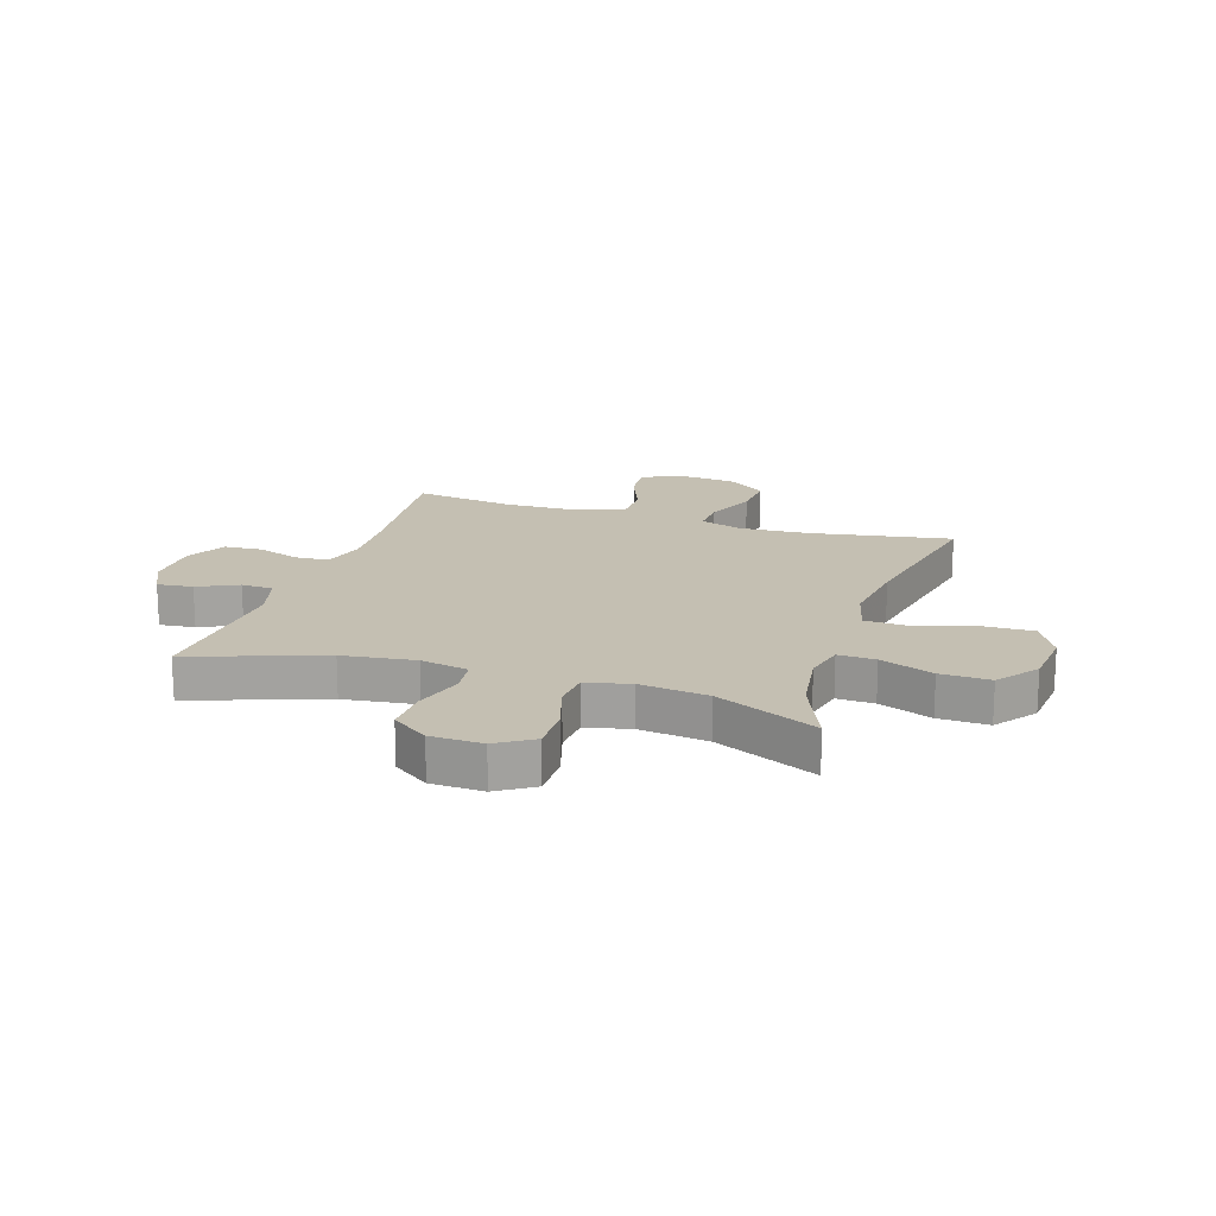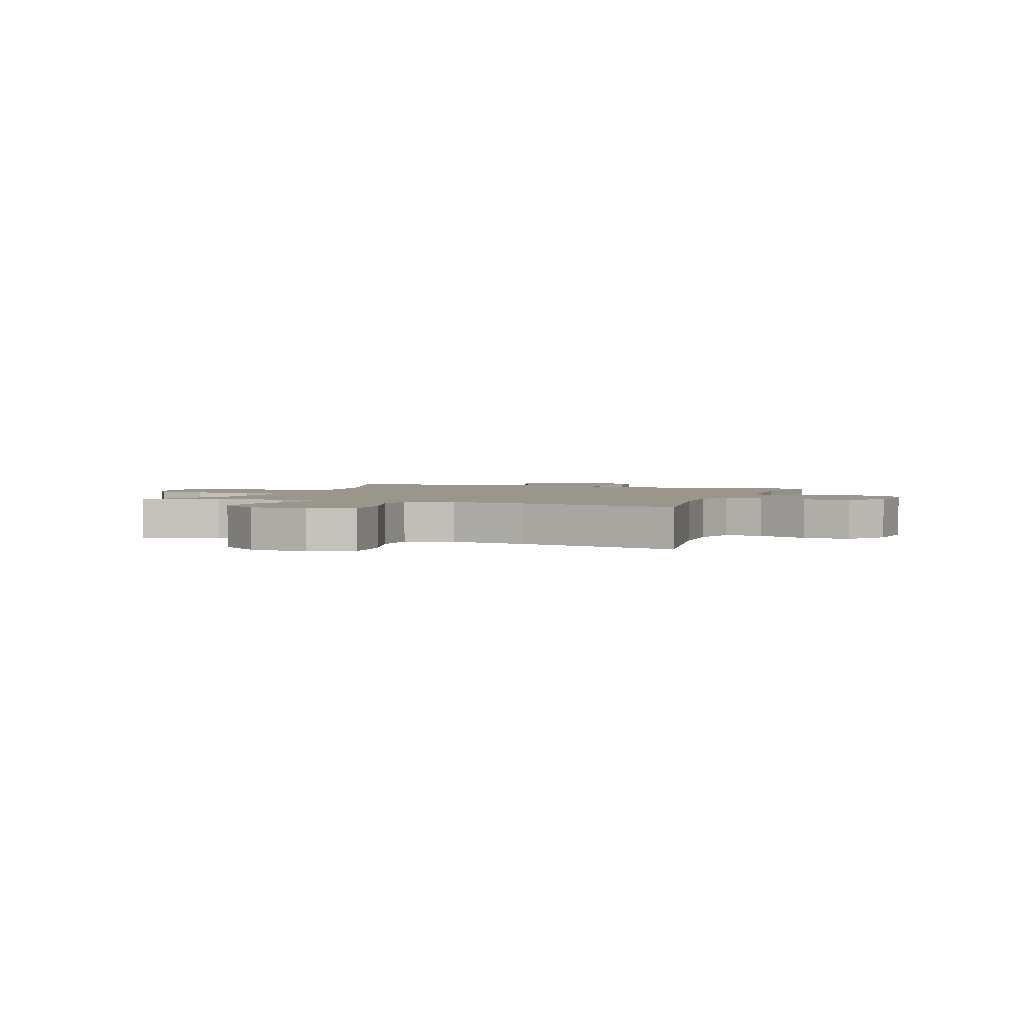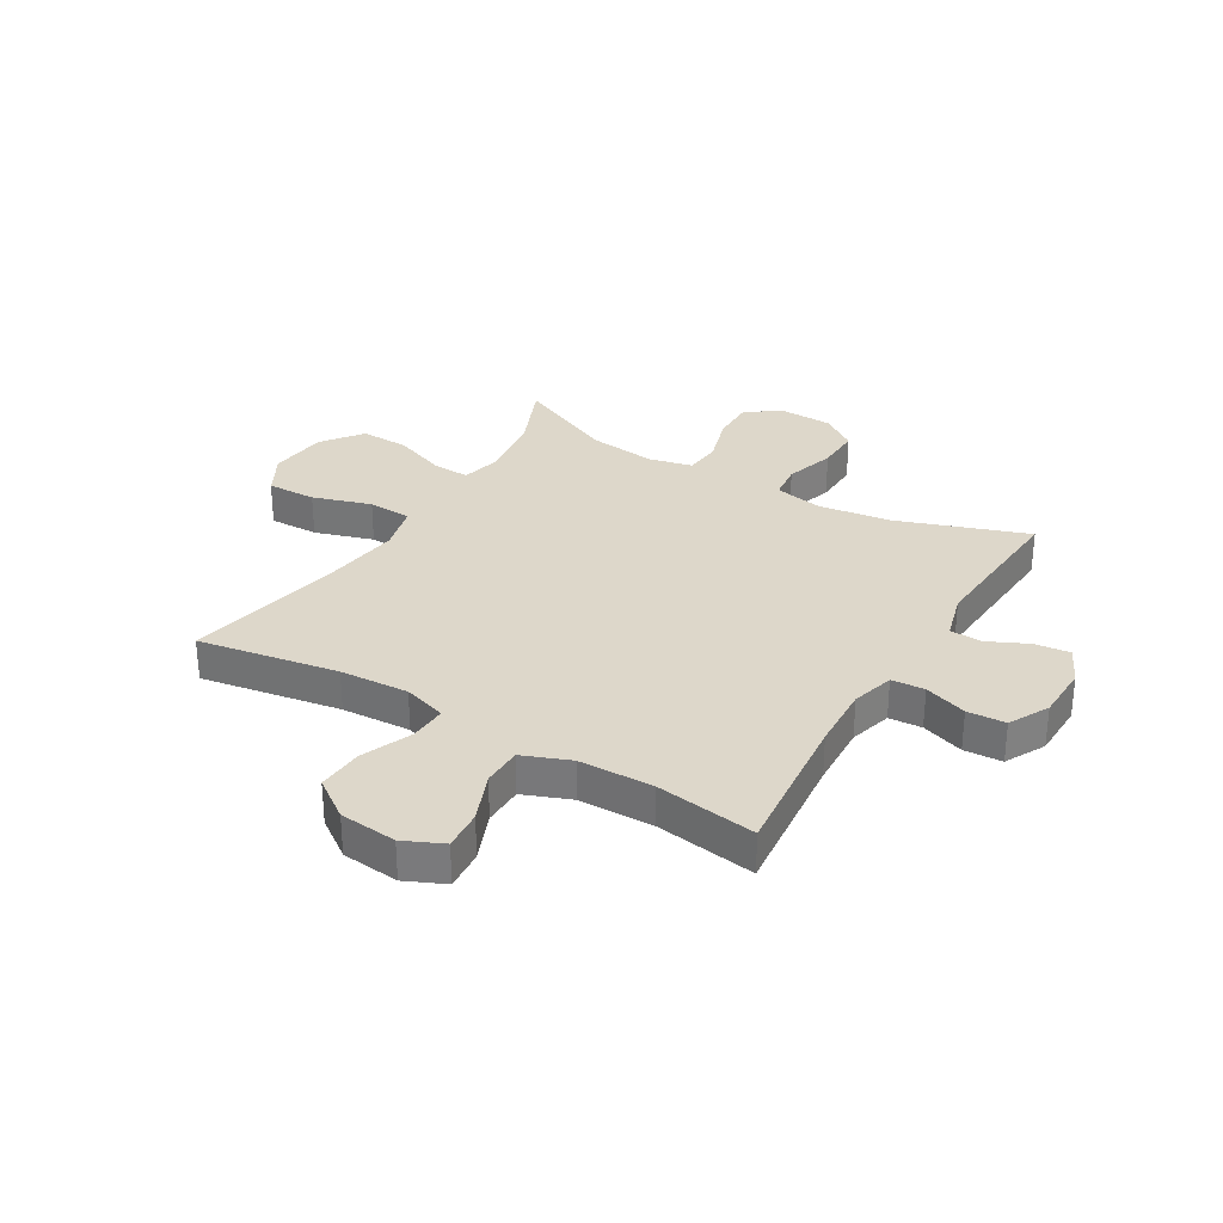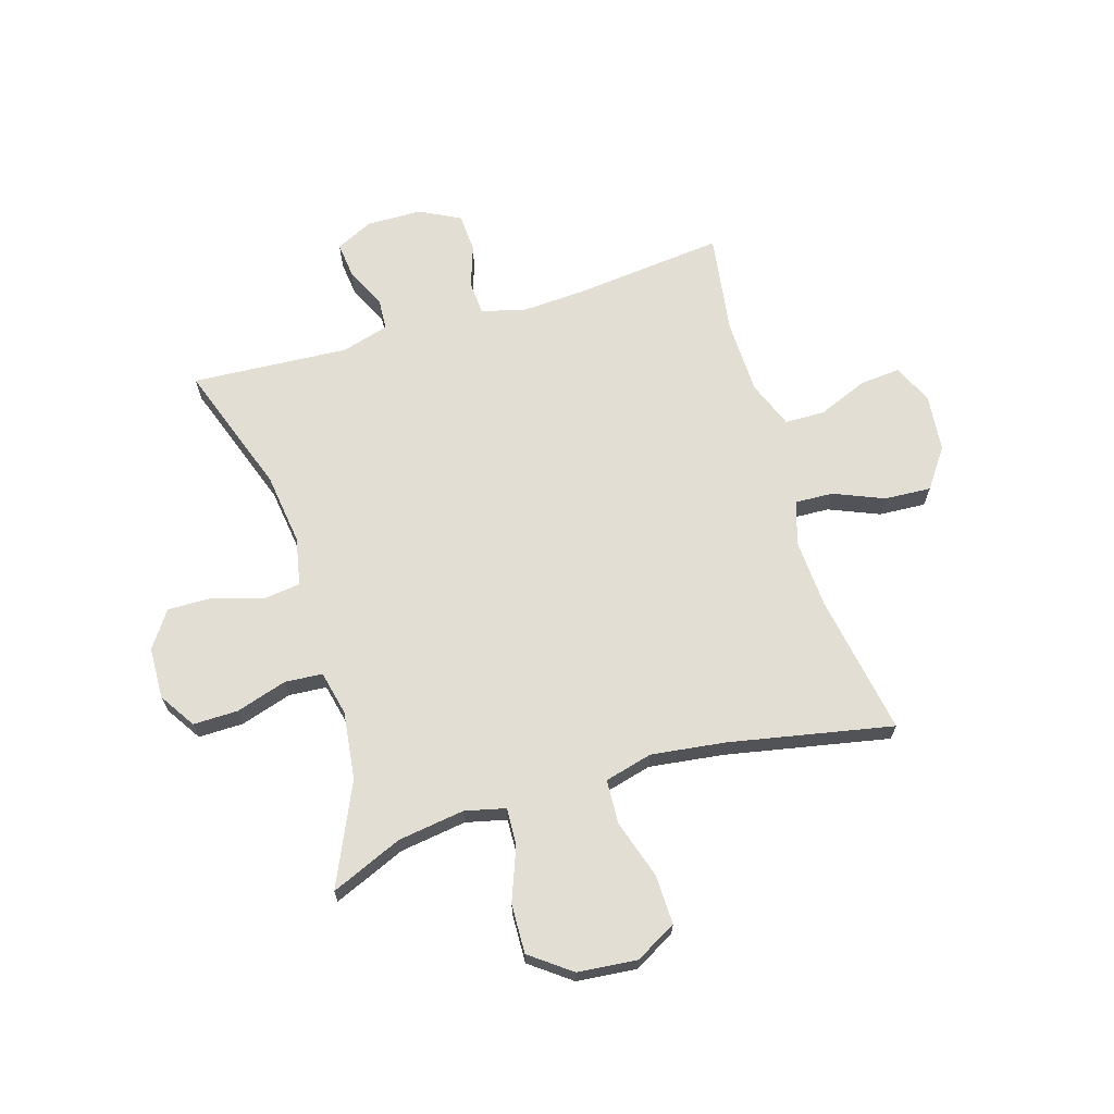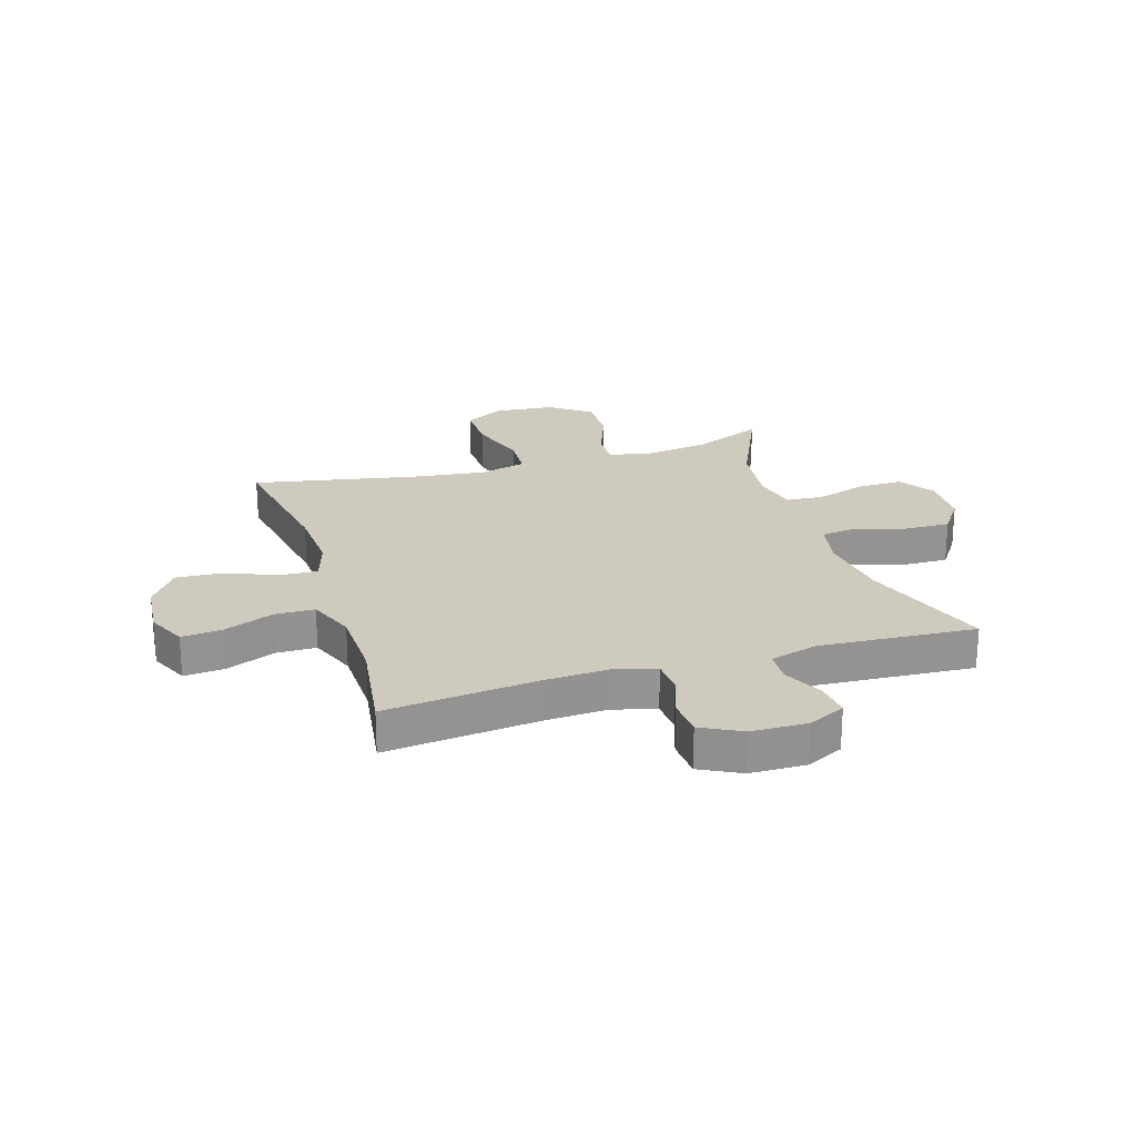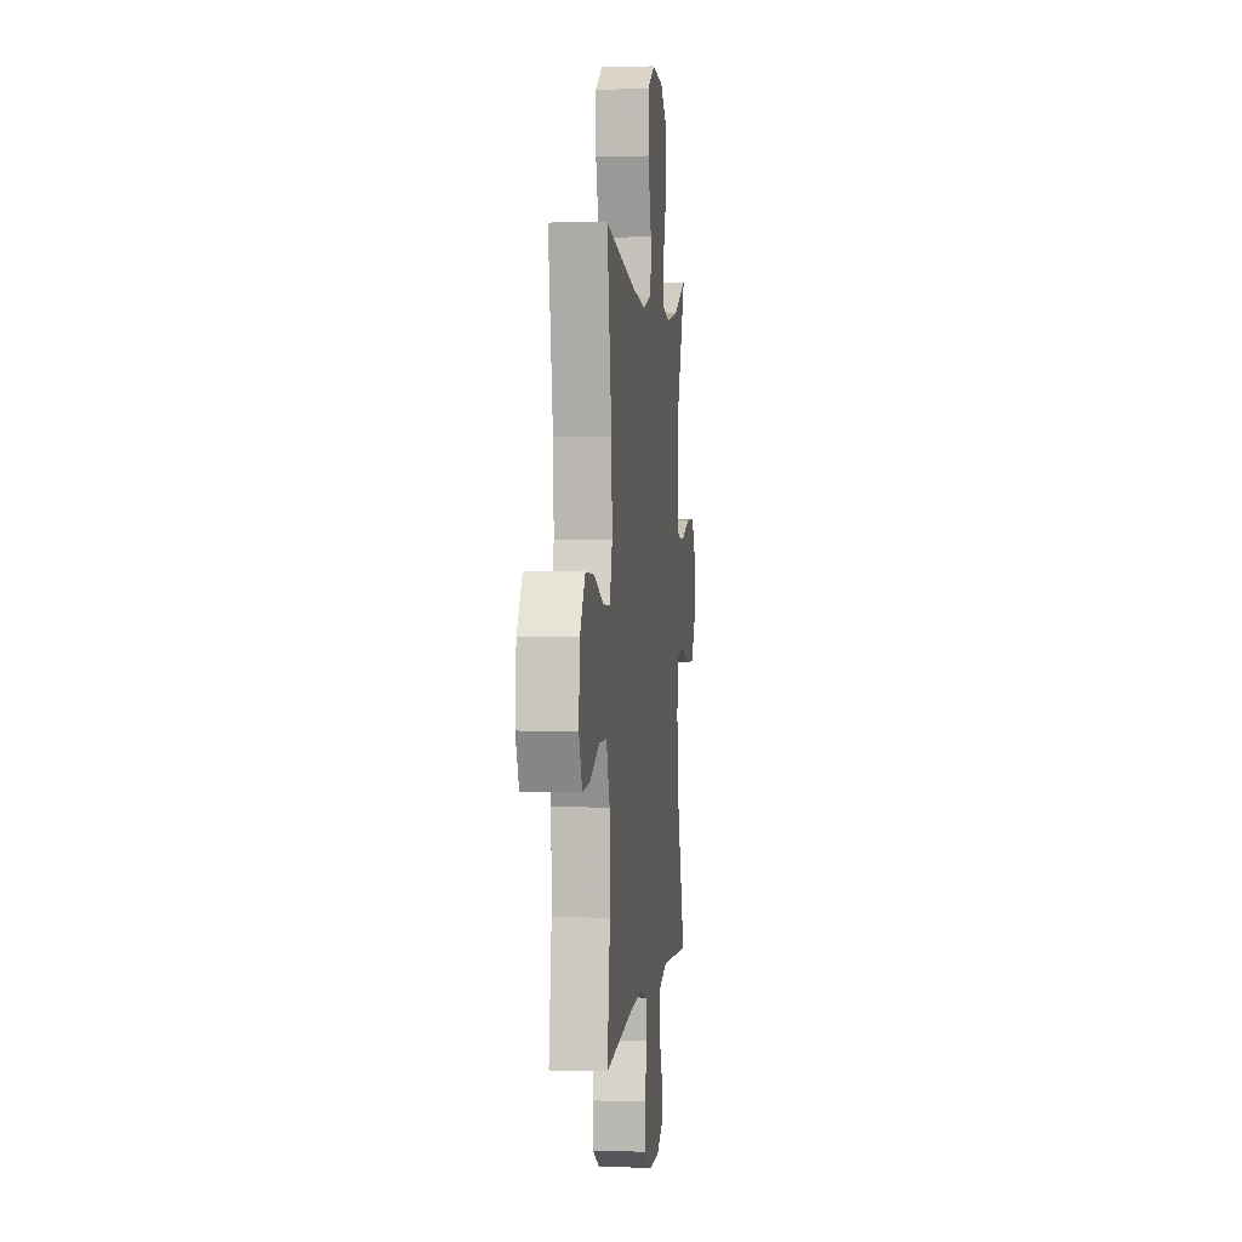
<metadata>
{"format":"obj","ext":"obj","renderer":"f3d","projection":"perspective","resolution":1024,"background":"white","views":[{"elev":17.6,"azim":-72.0,"up":"+Y"},{"elev":2.5,"azim":20.1,"up":"+Y"},{"elev":30.9,"azim":120.9,"up":"+Y"},{"elev":67.3,"azim":-16.9,"up":"+Y"},{"elev":23.2,"azim":162.7,"up":"+Y"},{"elev":2.3,"azim":96.3,"up":"+Z"}]}
</metadata>
<code>
v -0.5 0.07 -0.5
v -0.418 0.07 -0.267
v -0.401 0.07 -0.139
v -0.418 0.07 -0.054
v -0.482 0.07 -0.046
v -0.571 0.07 -0.073
v -0.651 0.07 -0.075
v -0.696 0.07 -0.011
v -0.699 0.07 0.081
v -0.658 0.07 0.145
v -0.578 0.07 0.144
v -0.488 0.07 0.116
v -0.421 0.07 0.121
v -0.403 0.07 0.2
v -0.418 0.07 0.32
v -0.5 0.07 0.5
v -0.373 0.07 0.446
v -0.255 0.07 0.429
v -0.183 0.07 0.446
v -0.186 0.07 0.512
v -0.222 0.07 0.606
v -0.225 0.07 0.694
v -0.153 0.07 0.748
v -0.048 0.07 0.758
v 0.025 0.07 0.718
v 0.023 0.07 0.63
v -0.01 0.07 0.526
v -0.006 0.07 0.448
v 0.079 0.07 0.426
v 0.21 0.07 0.443
v 0.5 0.07 0.5
v 0.457 0.07 0.251
v 0.45 0.07 0.128
v 0.474 0.07 0.051
v 0.541 0.07 0.054
v 0.63 0.07 0.091
v 0.713 0.07 0.096
v 0.763 0.07 0.026
v 0.773 0.07 -0.076
v 0.741 0.07 -0.146
v 0.669 0.07 -0.14
v 0.581 0.07 -0.104
v 0.51 0.07 -0.105
v 0.477 0.07 -0.189
v 0.474 0.07 -0.321
v 0.5 0.07 -0.5
v 0.234 0.07 -0.472
v 0.119 0.07 -0.466
v 0.043 0.07 -0.487
v 0.039 0.07 -0.546
v 0.065 0.07 -0.622
v 0.061 0.07 -0.69
v -0.01 0.07 -0.727
v -0.109 0.07 -0.729
v -0.175 0.07 -0.697
v -0.168 0.07 -0.634
v -0.134 0.07 -0.563
v -0.137 0.07 -0.506
v -0.222 0.07 -0.482
v -0.5 0 -0.5
v -0.418 0 -0.267
v -0.401 0 -0.139
v -0.418 0 -0.054
v -0.482 0 -0.046
v -0.571 0 -0.073
v -0.651 0 -0.075
v -0.696 0 -0.011
v -0.699 0 0.081
v -0.658 0 0.145
v -0.578 0 0.144
v -0.488 0 0.116
v -0.421 0 0.121
v -0.403 0 0.2
v -0.418 0 0.32
v -0.5 0 0.5
v -0.373 0 0.446
v -0.255 0 0.429
v -0.183 0 0.446
v -0.186 0 0.512
v -0.222 0 0.606
v -0.225 0 0.694
v -0.153 0 0.748
v -0.048 0 0.758
v 0.025 0 0.718
v 0.023 0 0.63
v -0.01 0 0.526
v -0.006 0 0.448
v 0.079 0 0.426
v 0.21 0 0.443
v 0.5 0 0.5
v 0.457 0 0.251
v 0.45 0 0.128
v 0.474 0 0.051
v 0.541 0 0.054
v 0.63 0 0.091
v 0.713 0 0.096
v 0.763 0 0.026
v 0.773 0 -0.076
v 0.741 0 -0.146
v 0.669 0 -0.14
v 0.581 0 -0.104
v 0.51 0 -0.105
v 0.477 0 -0.189
v 0.474 0 -0.321
v 0.5 0 -0.5
v 0.234 0 -0.472
v 0.119 0 -0.466
v 0.043 0 -0.487
v 0.039 0 -0.546
v 0.065 0 -0.622
v 0.061 0 -0.69
v -0.01 0 -0.727
v -0.109 0 -0.729
v -0.175 0 -0.697
v -0.168 0 -0.634
v -0.134 0 -0.563
v -0.137 0 -0.506
v -0.222 0 -0.482
f 55 56 57
f 54 55 57
f 53 54 57
f 52 53 57
f 51 52 57
f 50 51 57
f 49 50 57 58
f 48 49 58 59
f 45 46 47
f 44 45 47 48
f 43 44 48 59
f 40 41 42
f 39 40 42
f 38 39 42
f 37 38 42
f 36 37 42
f 35 36 42
f 34 35 42 43
f 59 1 2
f 43 59 2
f 34 43 2
f 33 34 2
f 30 31 32
f 33 2 3
f 32 33 3
f 30 32 3
f 29 30 3
f 25 26 27
f 24 25 27
f 23 24 27
f 22 23 27
f 21 22 27
f 20 21 27
f 19 20 27 28
f 29 3 4
f 28 29 4
f 19 28 4
f 18 19 4
f 15 16 17
f 14 15 17 18
f 10 11 12
f 9 10 12
f 8 9 12
f 7 8 12
f 6 7 12
f 5 6 12
f 5 12 13
f 4 5 13
f 4 13 14 18
f 116 115 114
f 116 114 113
f 116 113 112
f 116 112 111
f 116 111 110
f 116 110 109
f 117 116 109 108
f 118 117 108 107
f 106 105 104
f 107 106 104 103
f 118 107 103 102
f 101 100 99
f 101 99 98
f 101 98 97
f 101 97 96
f 101 96 95
f 101 95 94
f 102 101 94 93
f 61 60 118
f 61 118 102
f 61 102 93
f 61 93 92
f 91 90 89
f 62 61 92
f 62 92 91
f 62 91 89
f 62 89 88
f 86 85 84
f 86 84 83
f 86 83 82
f 86 82 81
f 86 81 80
f 86 80 79
f 87 86 79 78
f 63 62 88
f 63 88 87
f 63 87 78
f 63 78 77
f 76 75 74
f 77 76 74 73
f 71 70 69
f 71 69 68
f 71 68 67
f 71 67 66
f 71 66 65
f 71 65 64
f 72 71 64
f 72 64 63
f 77 73 72 63
f 1 60 61 2
f 2 61 62 3
f 3 62 63 4
f 4 63 64 5
f 5 64 65 6
f 6 65 66 7
f 7 66 67 8
f 8 67 68 9
f 9 68 69 10
f 10 69 70 11
f 11 70 71 12
f 12 71 72 13
f 13 72 73 14
f 14 73 74 15
f 15 74 75 16
f 16 75 76 17
f 17 76 77 18
f 18 77 78 19
f 19 78 79 20
f 20 79 80 21
f 21 80 81 22
f 22 81 82 23
f 23 82 83 24
f 24 83 84 25
f 25 84 85 26
f 26 85 86 27
f 27 86 87 28
f 28 87 88 29
f 29 88 89 30
f 30 89 90 31
f 31 90 91 32
f 32 91 92 33
f 33 92 93 34
f 34 93 94 35
f 35 94 95 36
f 36 95 96 37
f 37 96 97 38
f 38 97 98 39
f 39 98 99 40
f 40 99 100 41
f 41 100 101 42
f 42 101 102 43
f 43 102 103 44
f 44 103 104 45
f 45 104 105 46
f 46 105 106 47
f 47 106 107 48
f 48 107 108 49
f 49 108 109 50
f 50 109 110 51
f 51 110 111 52
f 52 111 112 53
f 53 112 113 54
f 54 113 114 55
f 55 114 115 56
f 56 115 116 57
f 57 116 117 58
f 58 117 118 59
f 59 118 60 1

</code>
